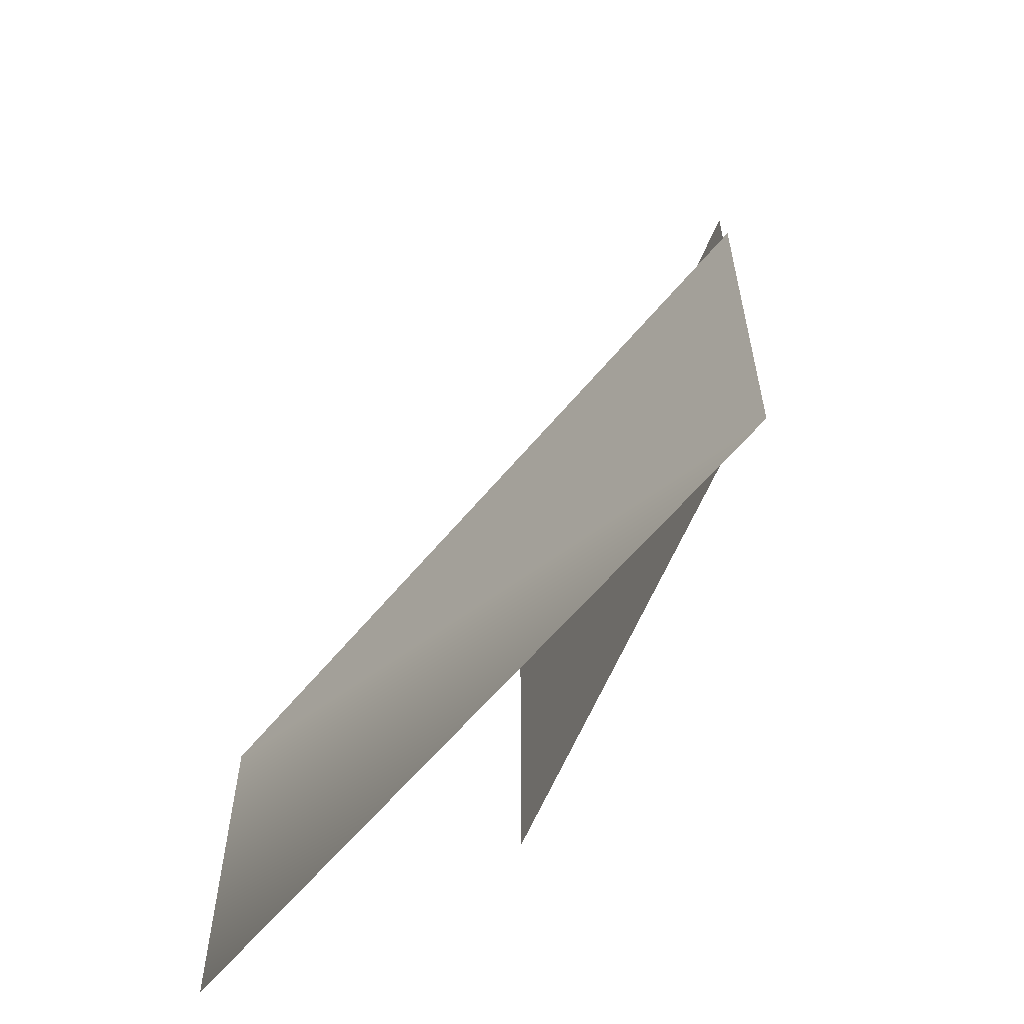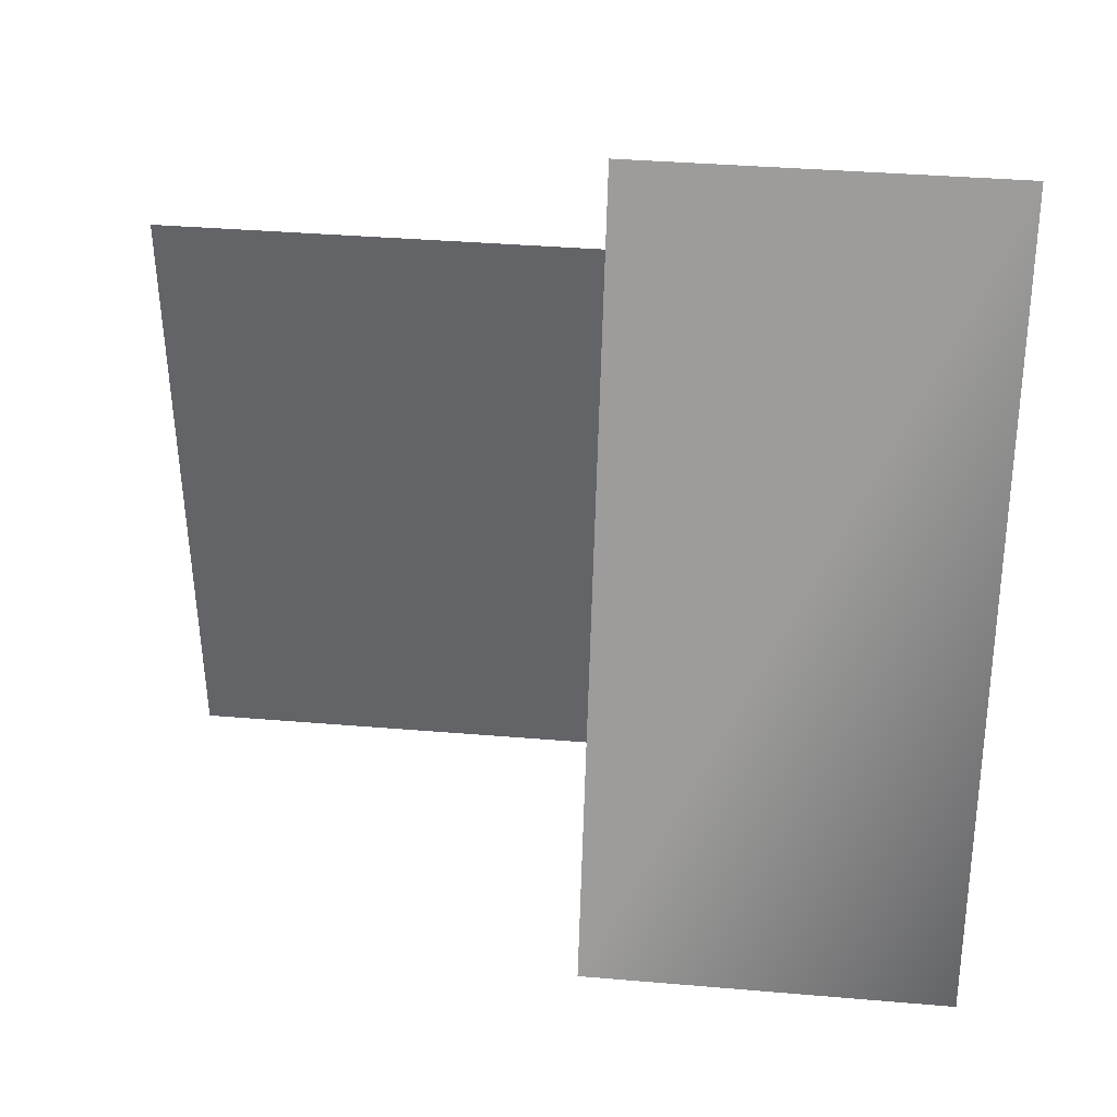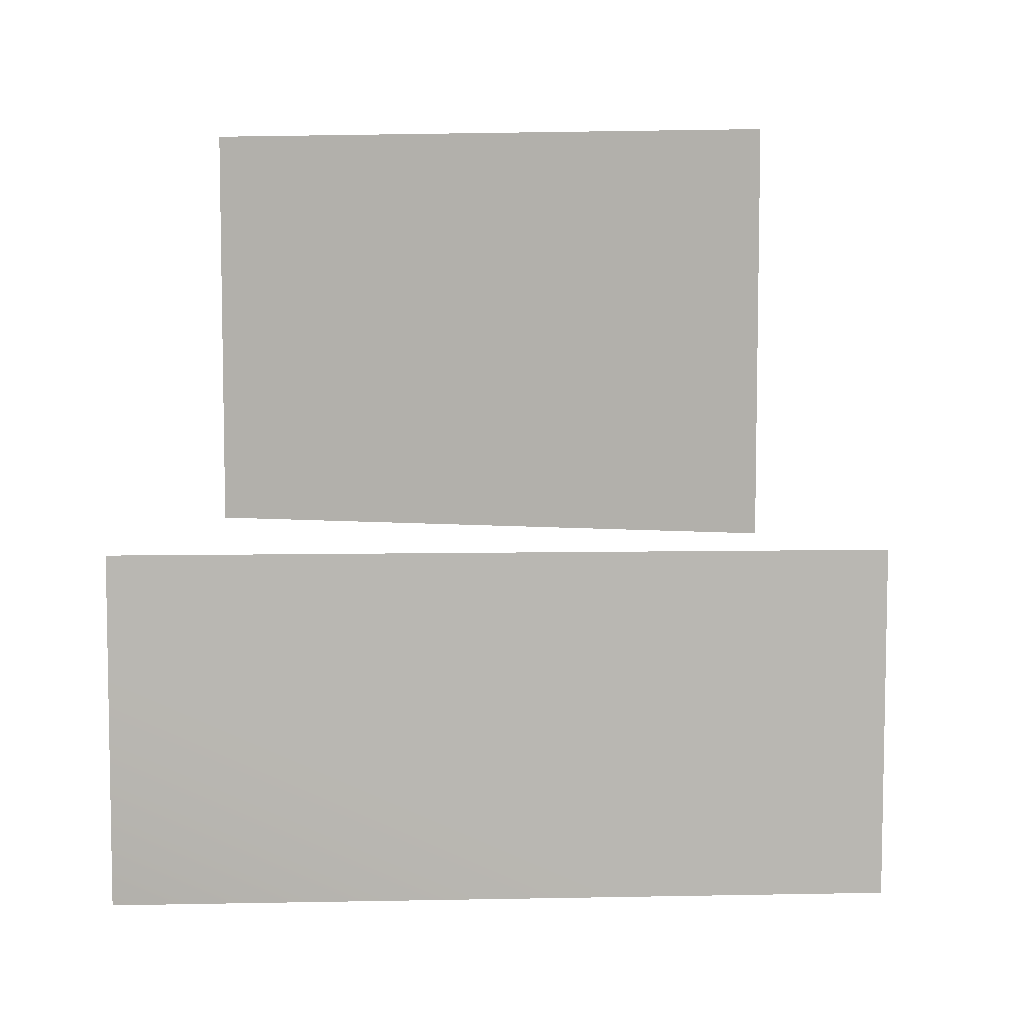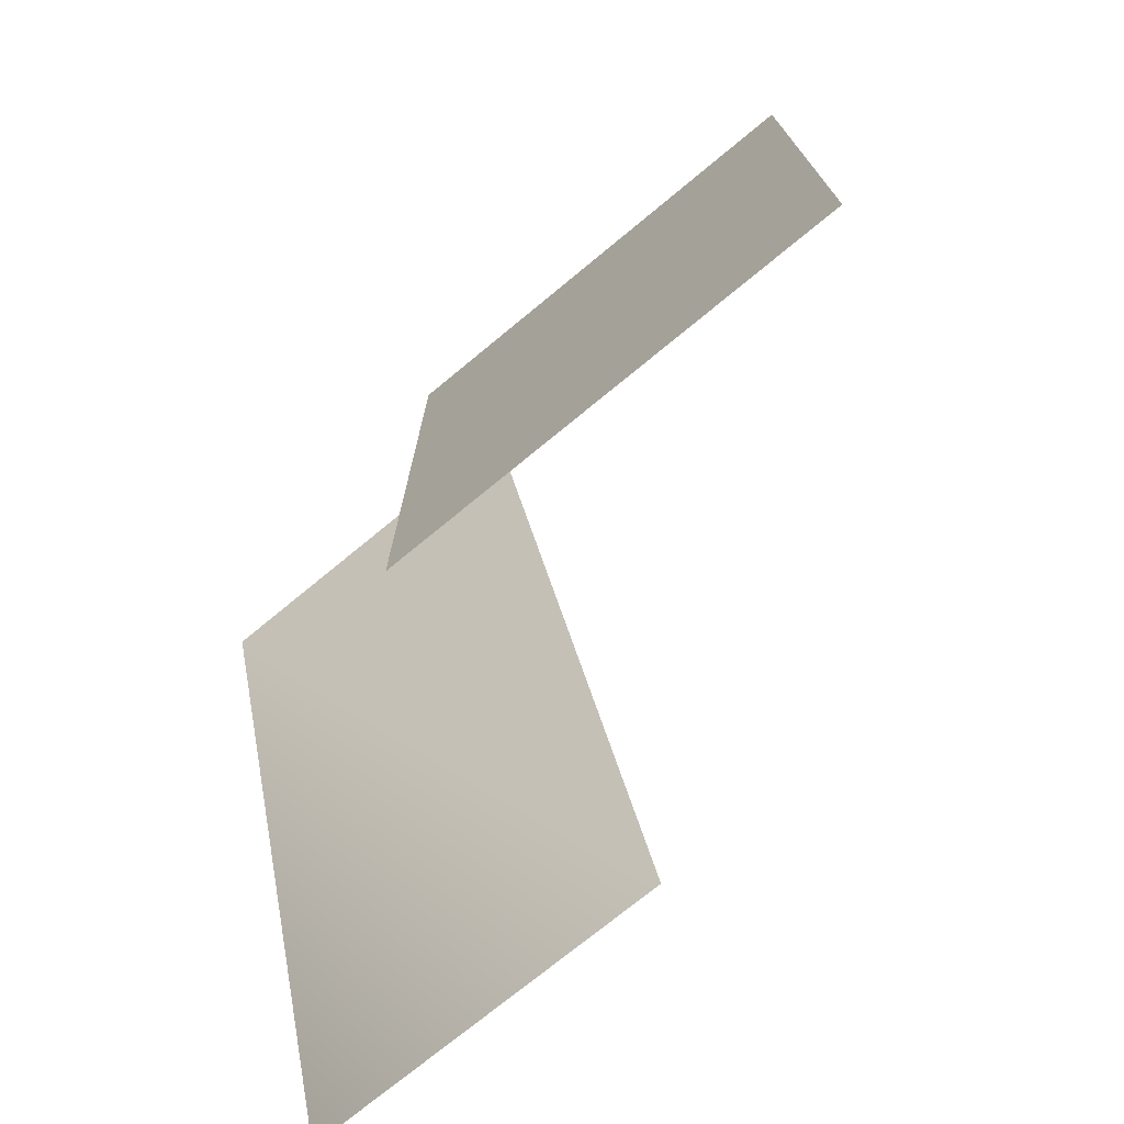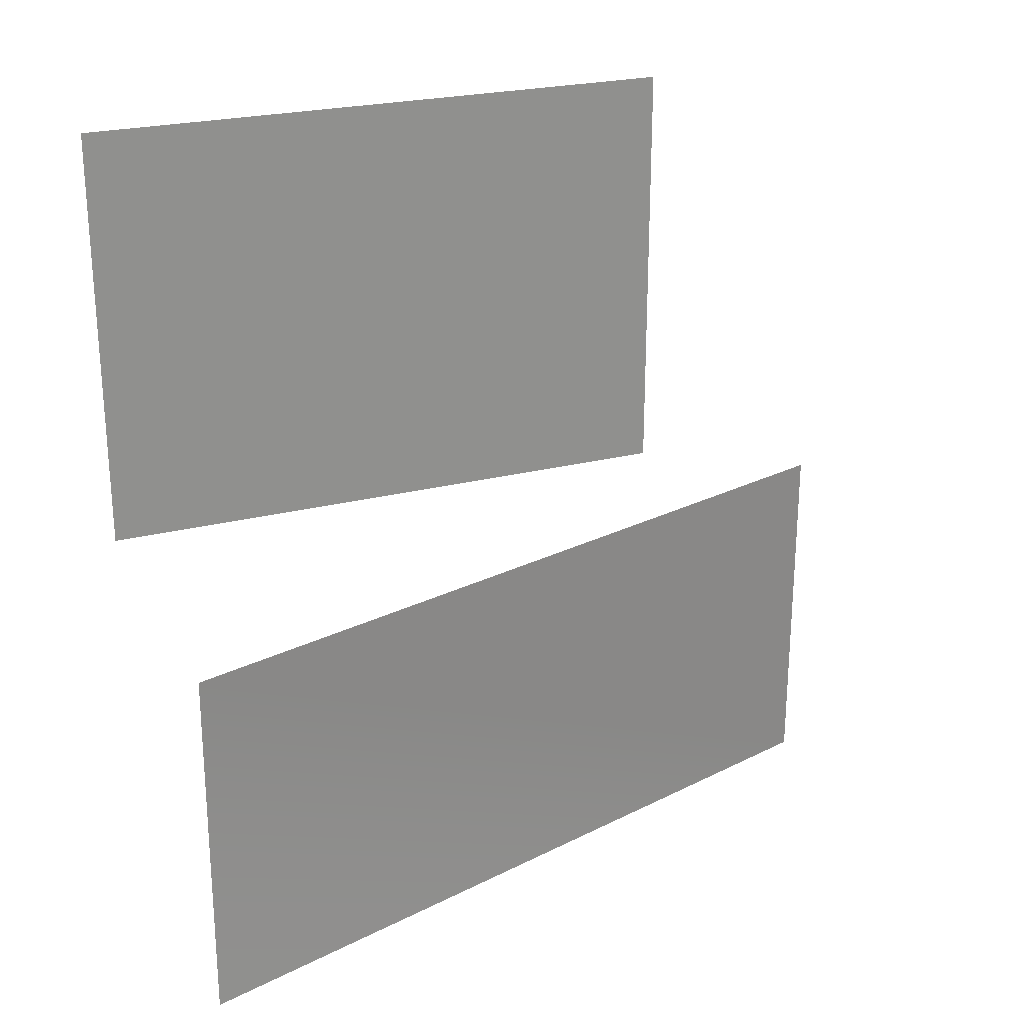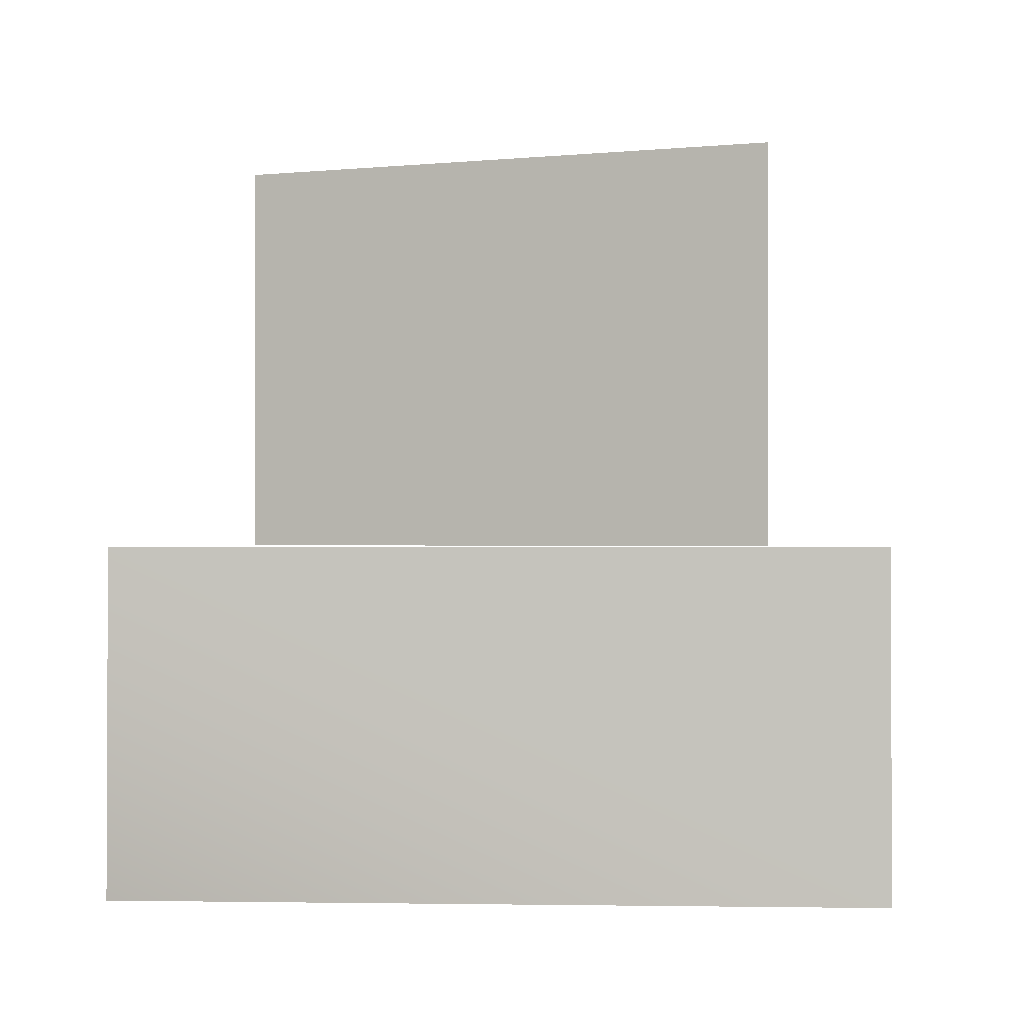
<metadata>
{"format":"obj","ext":"obj","renderer":"f3d","projection":"perspective","resolution":1024,"background":"white","views":[{"elev":-58.7,"azim":158.0,"up":"+Z"},{"elev":38.4,"azim":96.0,"up":"+Y"},{"elev":6.7,"azim":103.6,"up":"+Z"},{"elev":-73.6,"azim":-50.5,"up":"+Y"},{"elev":24.5,"azim":67.3,"up":"+Z"},{"elev":-0.6,"azim":110.0,"up":"+Z"}]}
</metadata>
<code>
v 0.4692 34.81 -6.588
v 4.224 22.38 -0.6812
v 0.4692 34.81 -0.6812
v 4.224 22.36 -6.588
v -1.166 22.38 6.394
v -1.166 32.37 -0.6812
v -1.166 22.38 -0.6812
v -1.166 32.37 6.394
g Building21_27465_88
f 1 3 2
f 2 4 1
f 5 7 6
f 6 8 5

</code>
